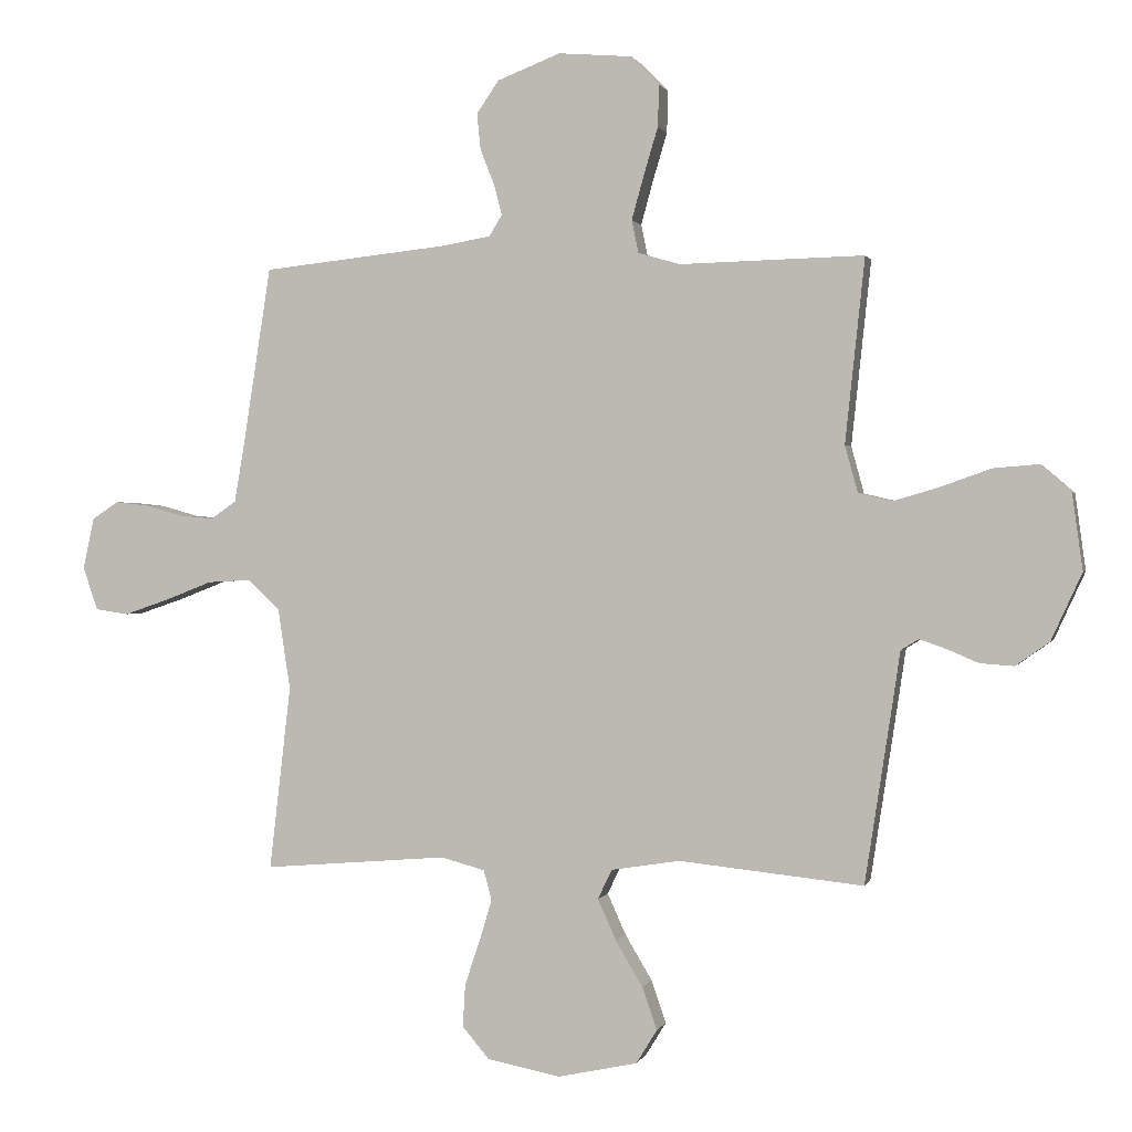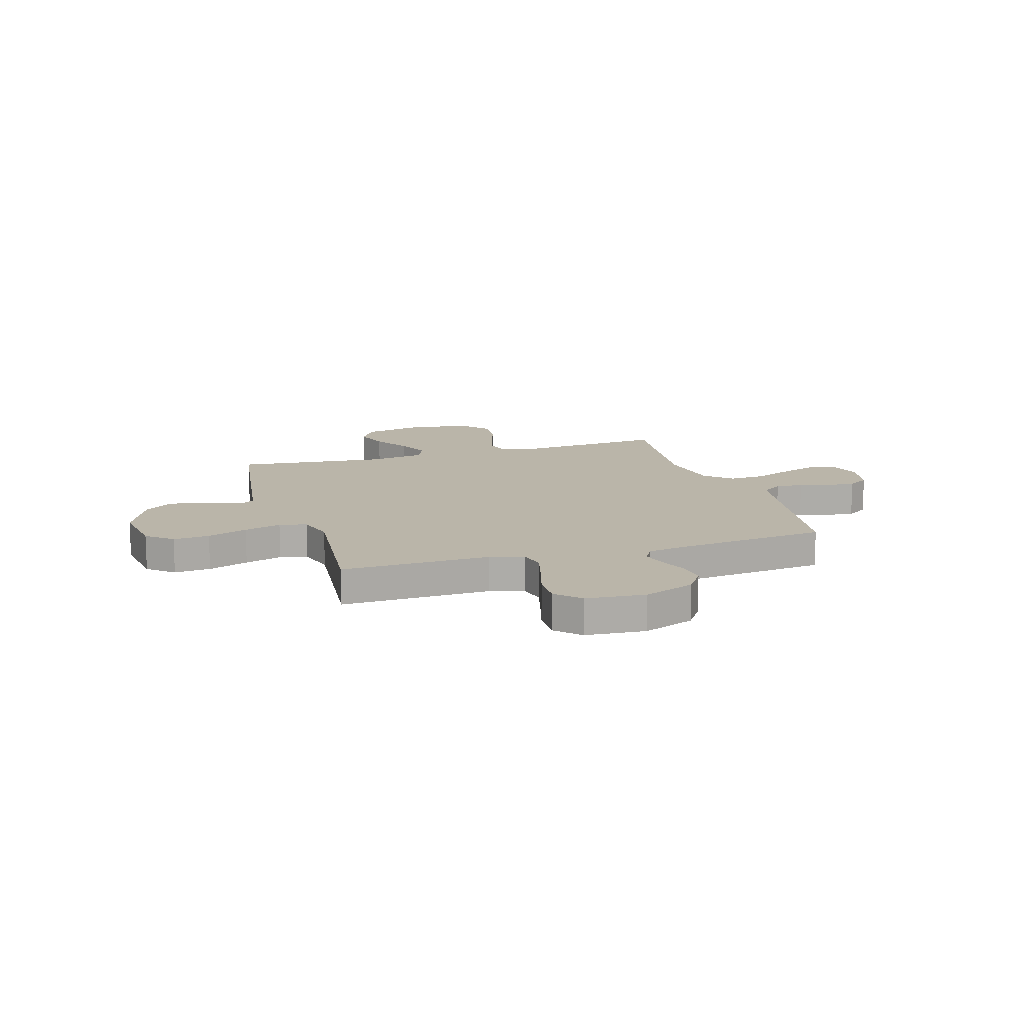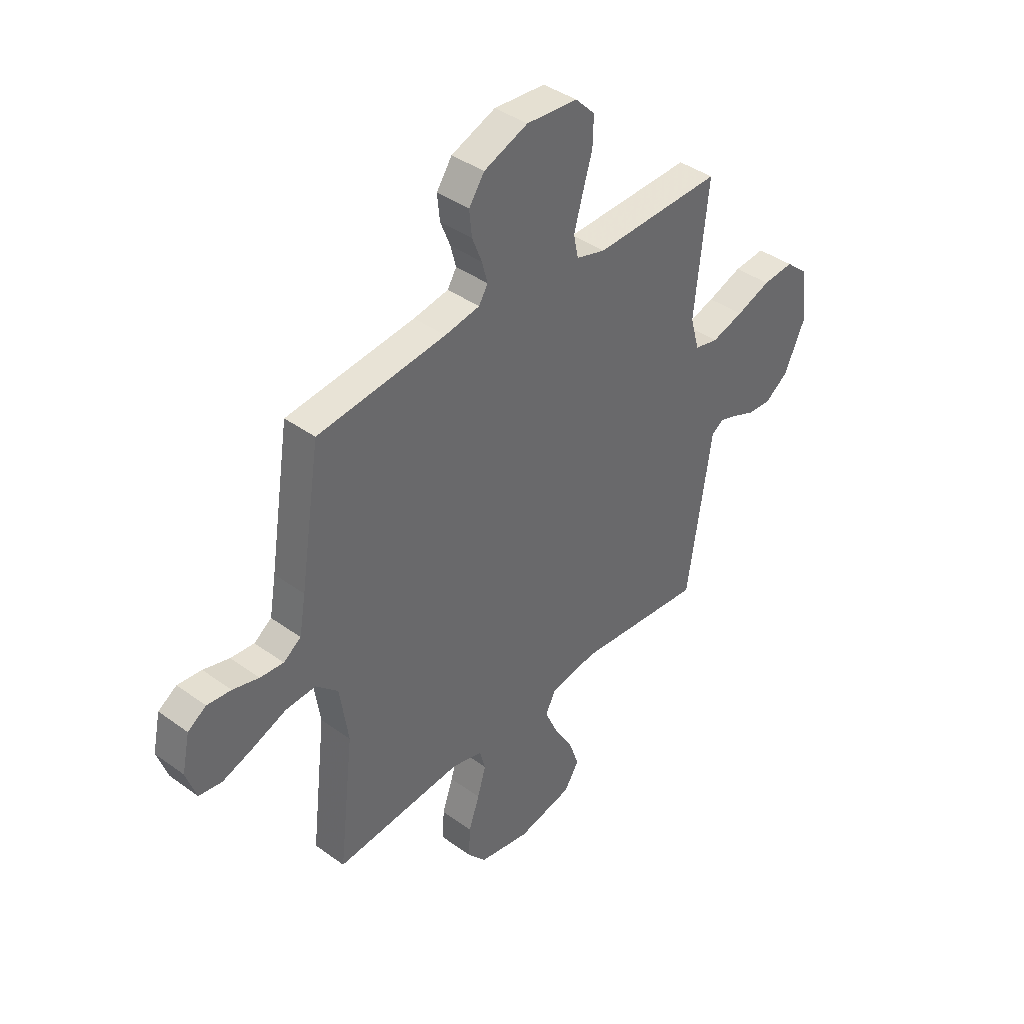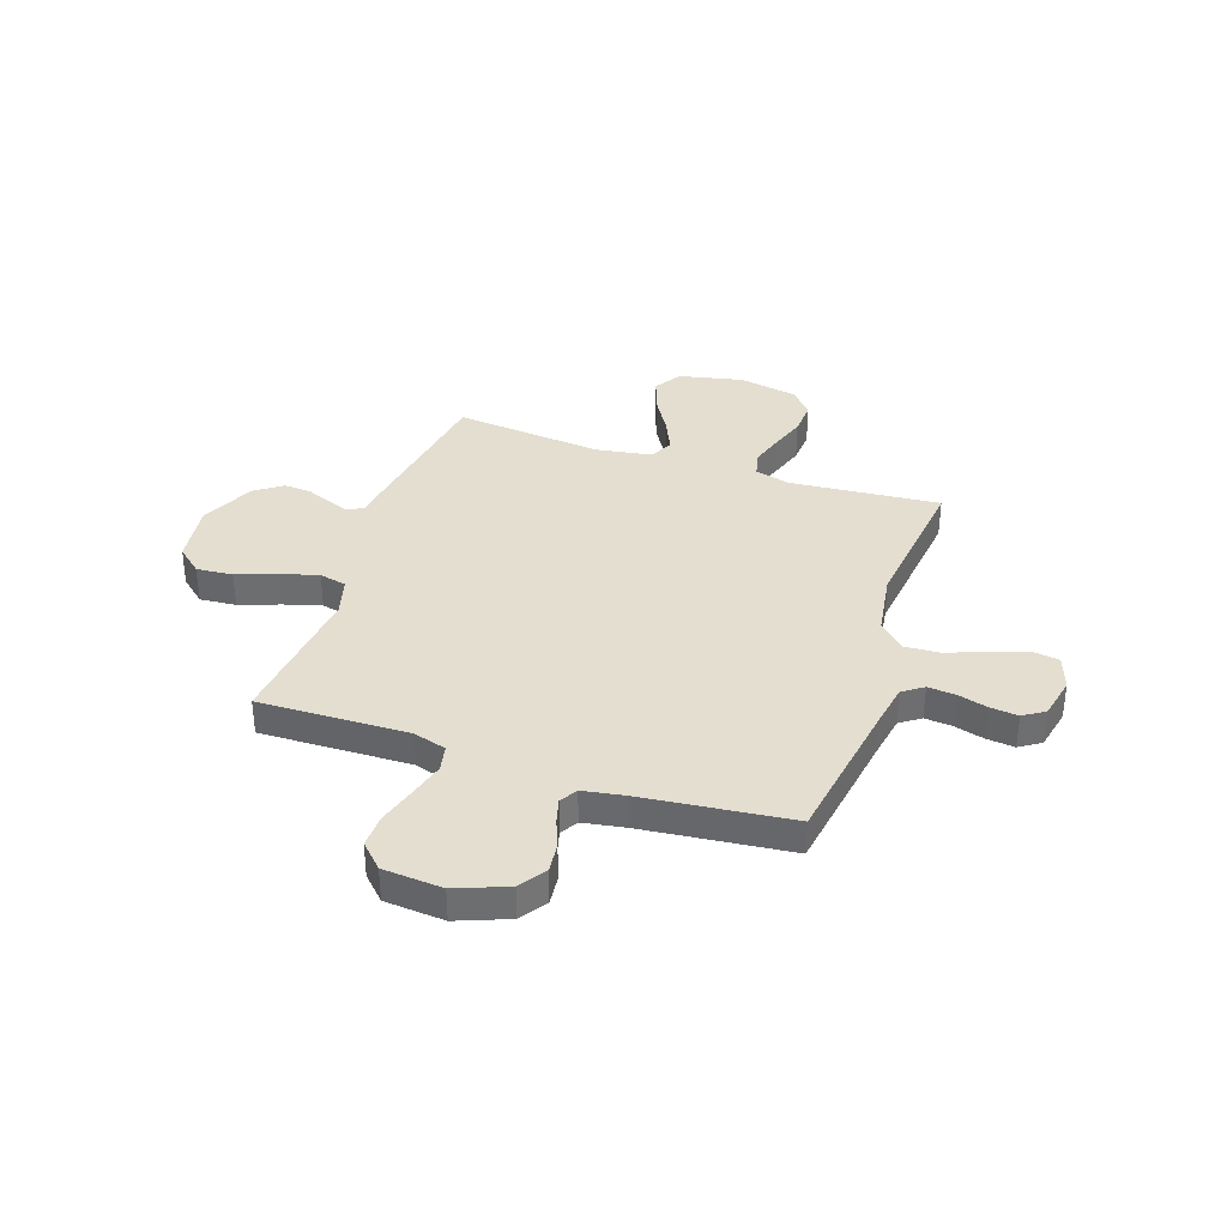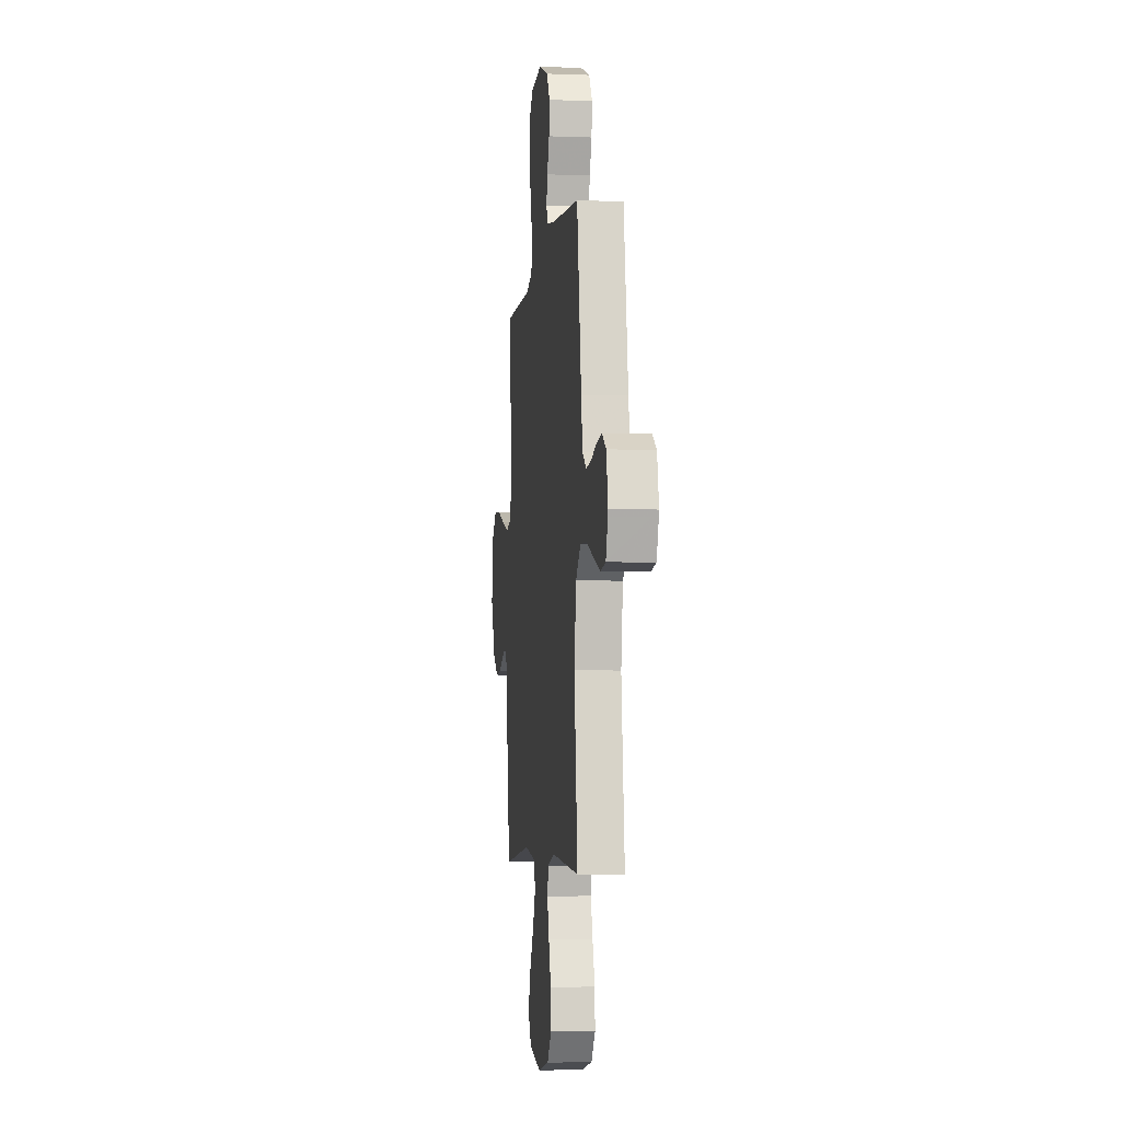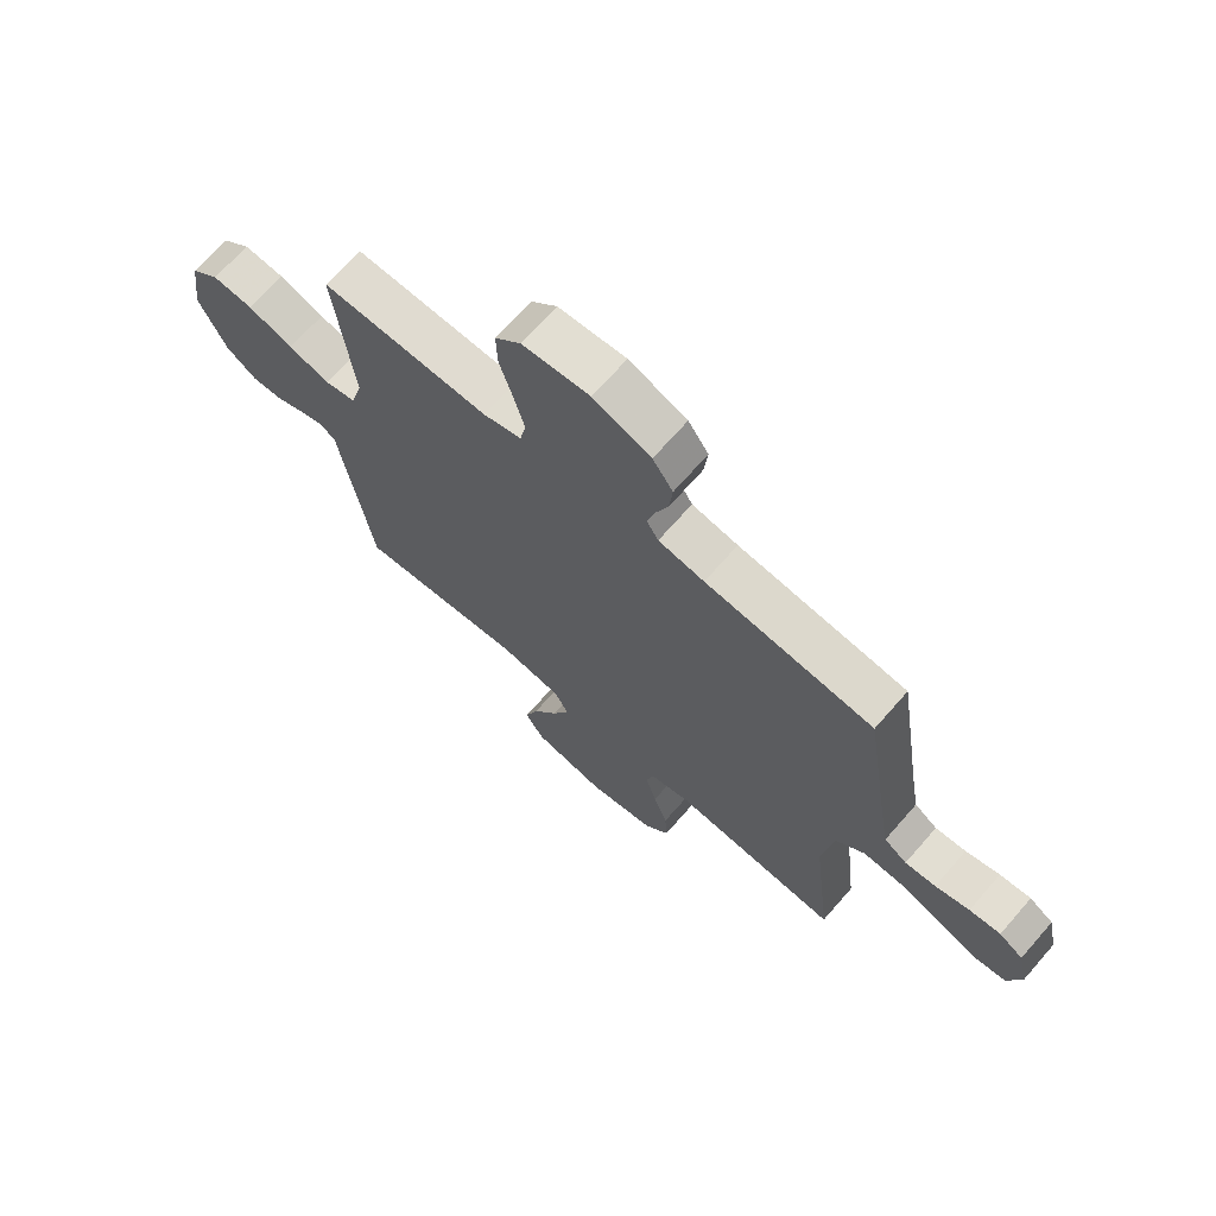
<metadata>
{"format":"obj","ext":"obj","renderer":"f3d","projection":"perspective","resolution":1024,"background":"white","views":[{"elev":0.8,"azim":-165.8,"up":"+Z"},{"elev":13.5,"azim":-17.2,"up":"+Y"},{"elev":40.4,"azim":131.7,"up":"+Z"},{"elev":35.9,"azim":18.7,"up":"+Y"},{"elev":-5.2,"azim":83.2,"up":"+Z"},{"elev":69.4,"azim":41.2,"up":"+Z"}]}
</metadata>
<code>
v 0.5 0.07 0.5
v 0.547 0.07 0.2
v 0.562 0.07 0.113
v 0.603 0.07 0.084
v 0.658 0.07 0.089
v 0.719 0.07 0.106
v 0.775 0.07 0.112
v 0.818 0.07 0.084
v 0.836 0.07 0
v 0.812 0.07 -0.07
v 0.758 0.07 -0.078
v 0.685 0.07 -0.053
v 0.608 0.07 -0.023
v 0.537 0.07 -0.019
v 0.485 0.07 -0.068
v 0.465 0.07 -0.2
v 0.5 0.07 -0.5
v 0.2 0.07 -0.475
v 0.128 0.07 -0.494
v 0.115 0.07 -0.543
v 0.135 0.07 -0.61
v 0.16 0.07 -0.684
v 0.164 0.07 -0.753
v 0.12 0.07 -0.805
v 0 0.07 -0.828
v -0.129 0.07 -0.8
v -0.163 0.07 -0.745
v -0.139 0.07 -0.676
v -0.095 0.07 -0.602
v -0.065 0.07 -0.535
v -0.088 0.07 -0.487
v -0.2 0.07 -0.469
v -0.5 0.07 -0.5
v -0.546 0.07 -0.2
v -0.557 0.07 -0.125
v -0.586 0.07 -0.107
v -0.629 0.07 -0.122
v -0.681 0.07 -0.144
v -0.736 0.07 -0.148
v -0.791 0.07 -0.109
v -0.841 0.07 0
v -0.824 0.07 0.124
v -0.773 0.07 0.168
v -0.7 0.07 0.162
v -0.619 0.07 0.133
v -0.544 0.07 0.111
v -0.489 0.07 0.124
v -0.468 0.07 0.2
v -0.5 0.07 0.5
v -0.2 0.07 0.493
v -0.132 0.07 0.513
v -0.121 0.07 0.566
v -0.141 0.07 0.638
v -0.164 0.07 0.715
v -0.166 0.07 0.783
v -0.12 0.07 0.83
v 0 0.07 0.84
v 0.103 0.07 0.8
v 0.139 0.07 0.747
v 0.133 0.07 0.688
v 0.11 0.07 0.63
v 0.097 0.07 0.581
v 0.118 0.07 0.546
v 0.2 0.07 0.532
v 0.5 0 0.5
v 0.547 0 0.2
v 0.562 0 0.113
v 0.603 0 0.084
v 0.658 0 0.089
v 0.719 0 0.106
v 0.775 0 0.112
v 0.818 0 0.084
v 0.836 0 0
v 0.812 0 -0.07
v 0.758 0 -0.078
v 0.685 0 -0.053
v 0.608 0 -0.023
v 0.537 0 -0.019
v 0.485 0 -0.068
v 0.465 0 -0.2
v 0.5 0 -0.5
v 0.2 0 -0.475
v 0.128 0 -0.494
v 0.115 0 -0.543
v 0.135 0 -0.61
v 0.16 0 -0.684
v 0.164 0 -0.753
v 0.12 0 -0.805
v 0 0 -0.828
v -0.129 0 -0.8
v -0.163 0 -0.745
v -0.139 0 -0.676
v -0.095 0 -0.602
v -0.065 0 -0.535
v -0.088 0 -0.487
v -0.2 0 -0.469
v -0.5 0 -0.5
v -0.546 0 -0.2
v -0.557 0 -0.125
v -0.586 0 -0.107
v -0.629 0 -0.122
v -0.681 0 -0.144
v -0.736 0 -0.148
v -0.791 0 -0.109
v -0.841 0 0
v -0.824 0 0.124
v -0.773 0 0.168
v -0.7 0 0.162
v -0.619 0 0.133
v -0.544 0 0.111
v -0.489 0 0.124
v -0.468 0 0.2
v -0.5 0 0.5
v -0.2 0 0.493
v -0.132 0 0.513
v -0.121 0 0.566
v -0.141 0 0.638
v -0.164 0 0.715
v -0.166 0 0.783
v -0.12 0 0.83
v 0 0 0.84
v 0.103 0 0.8
v 0.139 0 0.747
v 0.133 0 0.688
v 0.11 0 0.63
v 0.097 0 0.581
v 0.118 0 0.546
v 0.2 0 0.532
f 58 59 60 61
f 58 61 62
f 57 58 62
f 56 57 62
f 53 54 55 56
f 52 53 56 62
f 51 52 62 63
f 48 49 50
f 47 48 50 51
f 42 43 44 45
f 42 45 46
f 41 42 46
f 40 41 46 47
f 37 38 39 40
f 36 37 40 47
f 32 33 34 35
f 31 32 35
f 26 27 28 29
f 26 29 30
f 25 26 30
f 24 25 30
f 21 22 23 24
f 20 21 24 30
f 19 20 30 31
f 16 17 18
f 15 16 18 19
f 10 11 12 13
f 8 9 10 13
f 8 13 14
f 5 6 7 8
f 4 5 8 14
f 3 4 14 15
f 64 1 2
f 35 36 47 51
f 35 51 63 64
f 19 31 35 64
f 15 19 64
f 2 3 15 64
f 125 124 123 122
f 126 125 122
f 126 122 121
f 126 121 120
f 120 119 118 117
f 126 120 117 116
f 127 126 116 115
f 114 113 112
f 115 114 112 111
f 109 108 107 106
f 110 109 106
f 110 106 105
f 111 110 105 104
f 104 103 102 101
f 111 104 101 100
f 99 98 97 96
f 99 96 95
f 93 92 91 90
f 94 93 90
f 94 90 89
f 94 89 88
f 88 87 86 85
f 94 88 85 84
f 95 94 84 83
f 82 81 80
f 83 82 80 79
f 77 76 75 74
f 77 74 73 72
f 78 77 72
f 72 71 70 69
f 78 72 69 68
f 79 78 68 67
f 66 65 128
f 115 111 100 99
f 128 127 115 99
f 128 99 95 83
f 128 83 79
f 128 79 67 66
f 1 65 66 2
f 2 66 67 3
f 3 67 68 4
f 4 68 69 5
f 5 69 70 6
f 6 70 71 7
f 7 71 72 8
f 8 72 73 9
f 9 73 74 10
f 10 74 75 11
f 11 75 76 12
f 12 76 77 13
f 13 77 78 14
f 14 78 79 15
f 15 79 80 16
f 16 80 81 17
f 17 81 82 18
f 18 82 83 19
f 19 83 84 20
f 20 84 85 21
f 21 85 86 22
f 22 86 87 23
f 23 87 88 24
f 24 88 89 25
f 25 89 90 26
f 26 90 91 27
f 27 91 92 28
f 28 92 93 29
f 29 93 94 30
f 30 94 95 31
f 31 95 96 32
f 32 96 97 33
f 33 97 98 34
f 34 98 99 35
f 35 99 100 36
f 36 100 101 37
f 37 101 102 38
f 38 102 103 39
f 39 103 104 40
f 40 104 105 41
f 41 105 106 42
f 42 106 107 43
f 43 107 108 44
f 44 108 109 45
f 45 109 110 46
f 46 110 111 47
f 47 111 112 48
f 48 112 113 49
f 49 113 114 50
f 50 114 115 51
f 51 115 116 52
f 52 116 117 53
f 53 117 118 54
f 54 118 119 55
f 55 119 120 56
f 56 120 121 57
f 57 121 122 58
f 58 122 123 59
f 59 123 124 60
f 60 124 125 61
f 61 125 126 62
f 62 126 127 63
f 63 127 128 64
f 64 128 65 1

</code>
